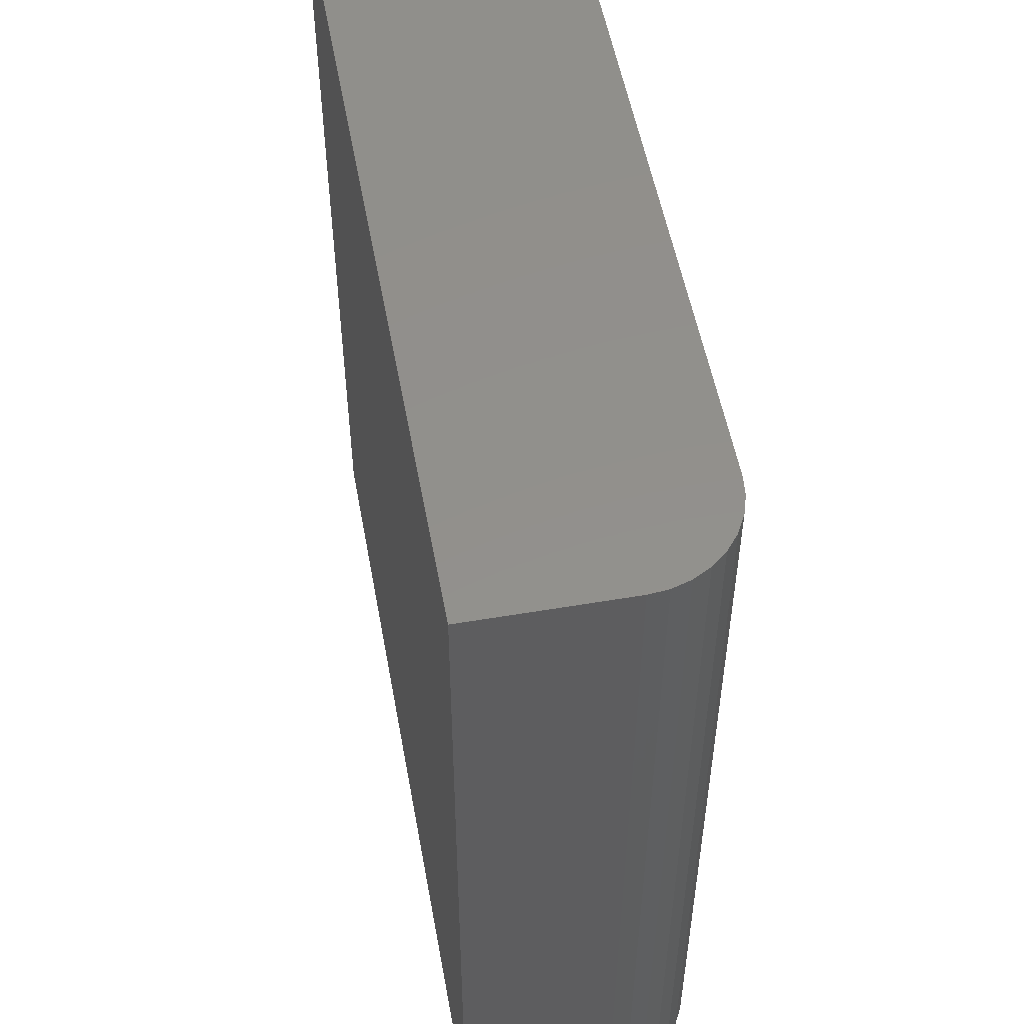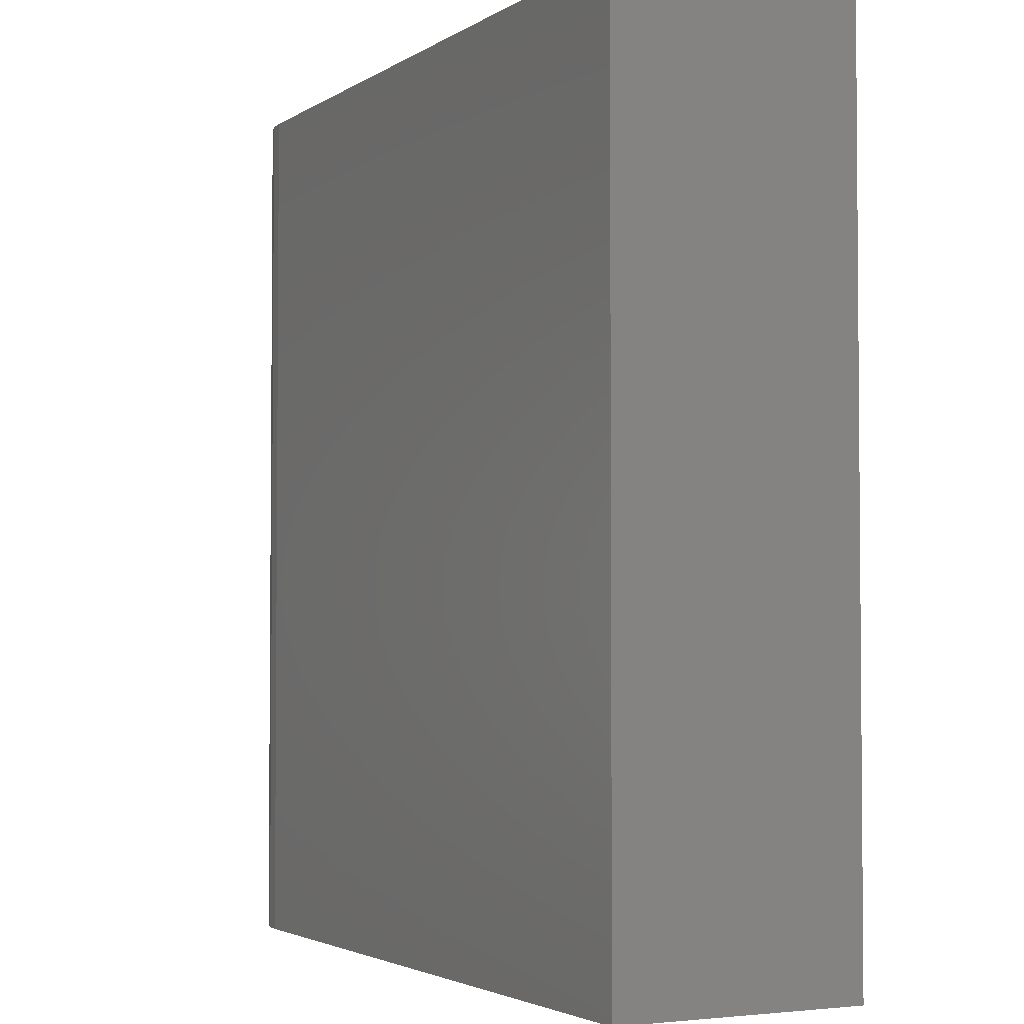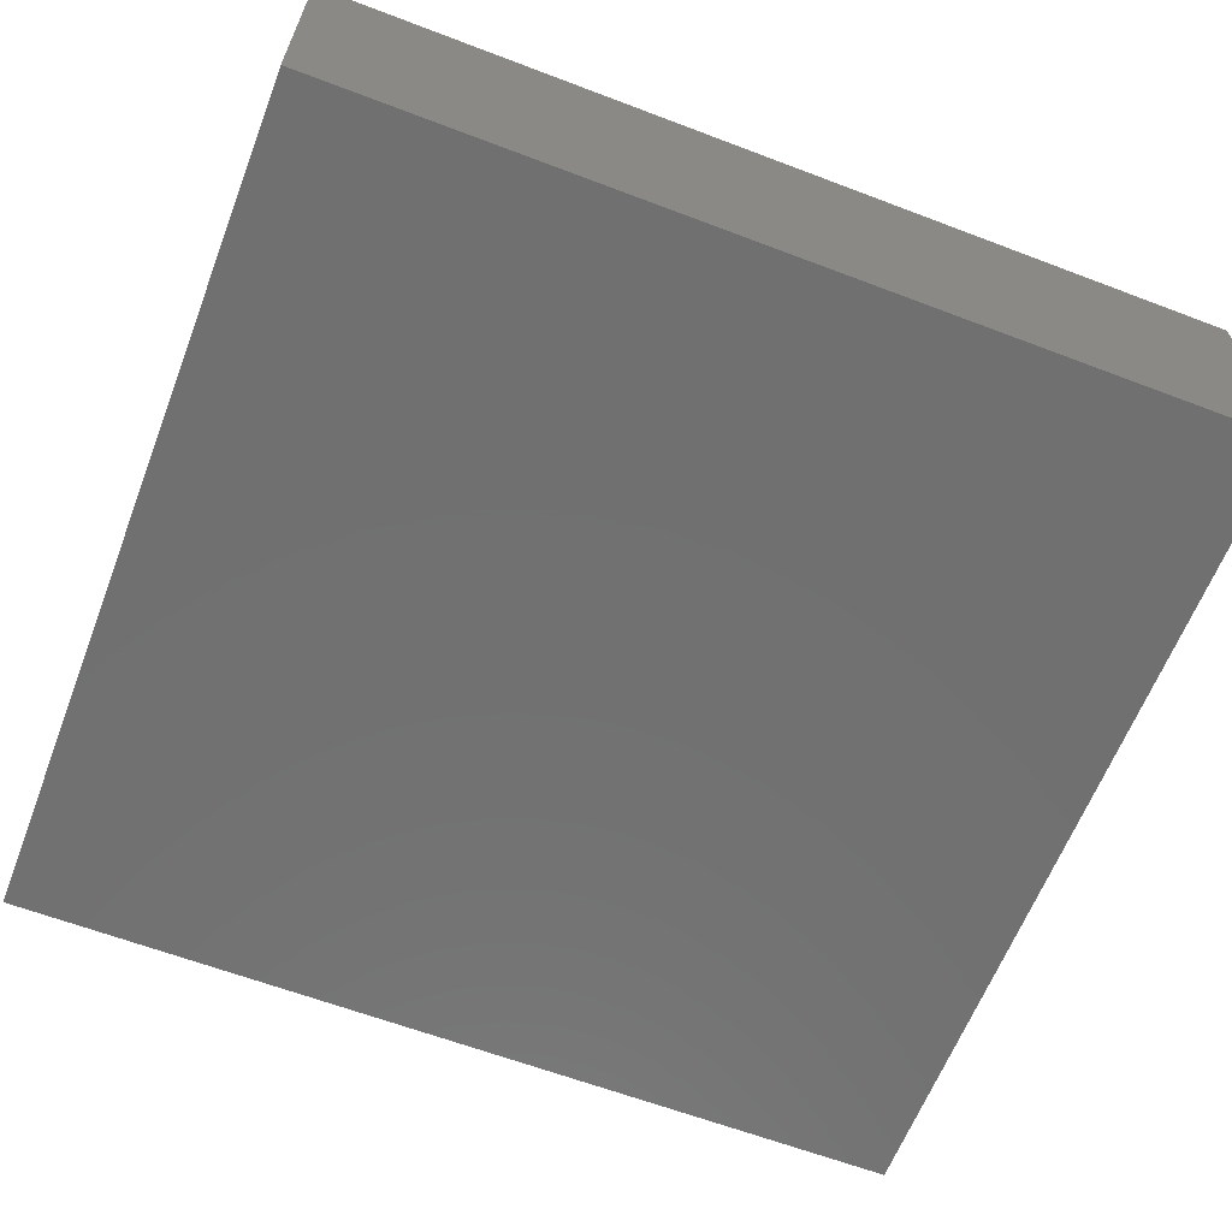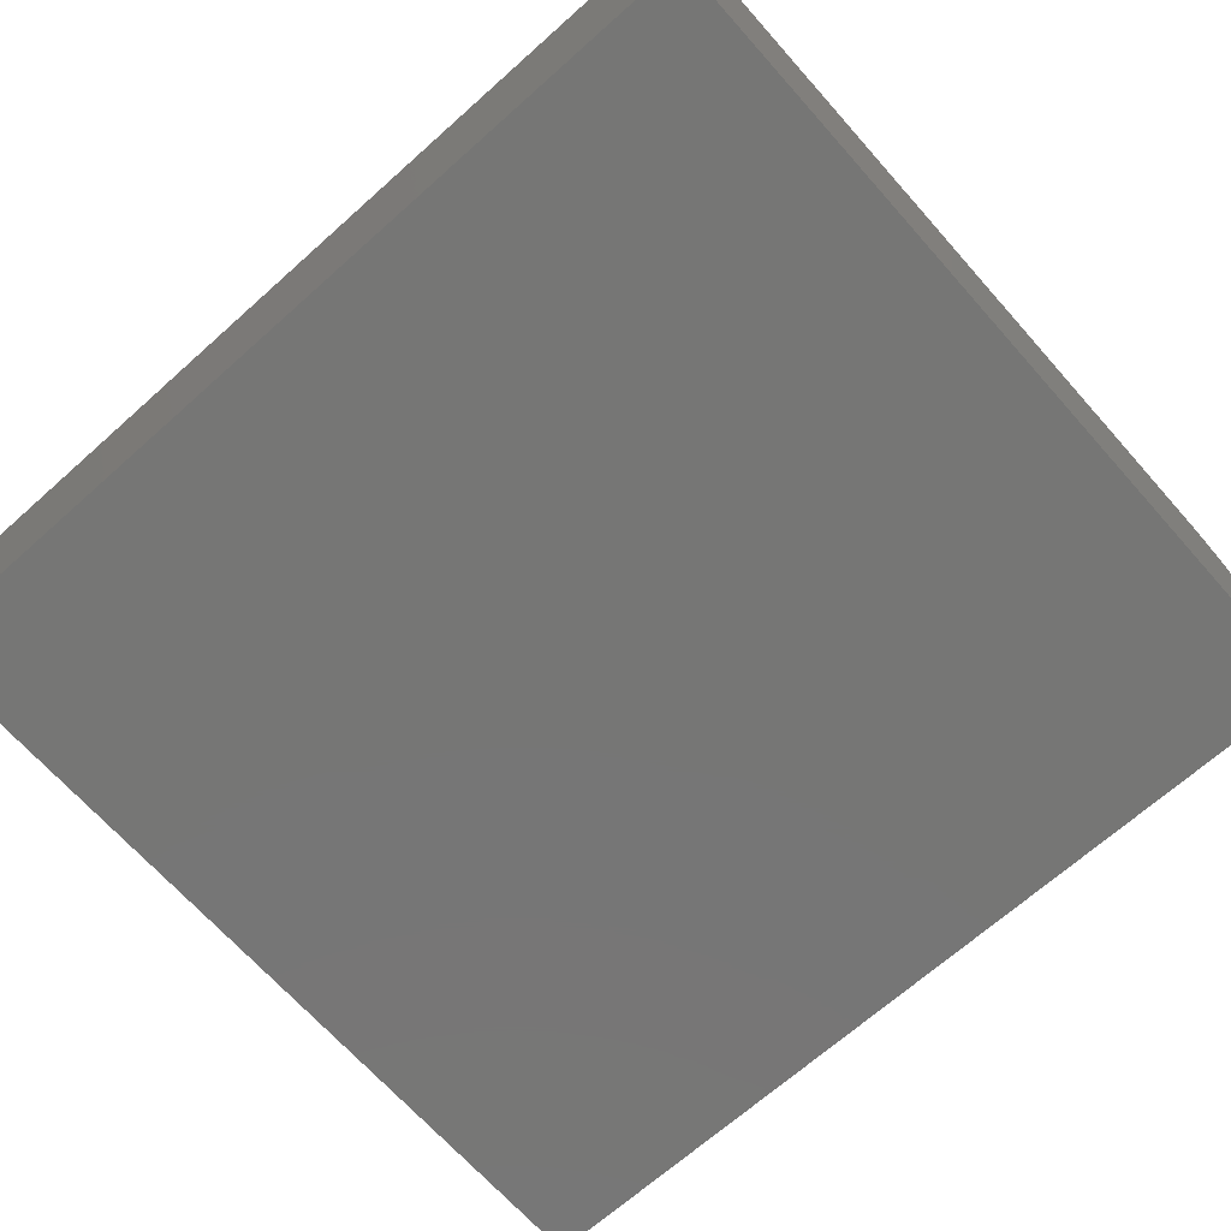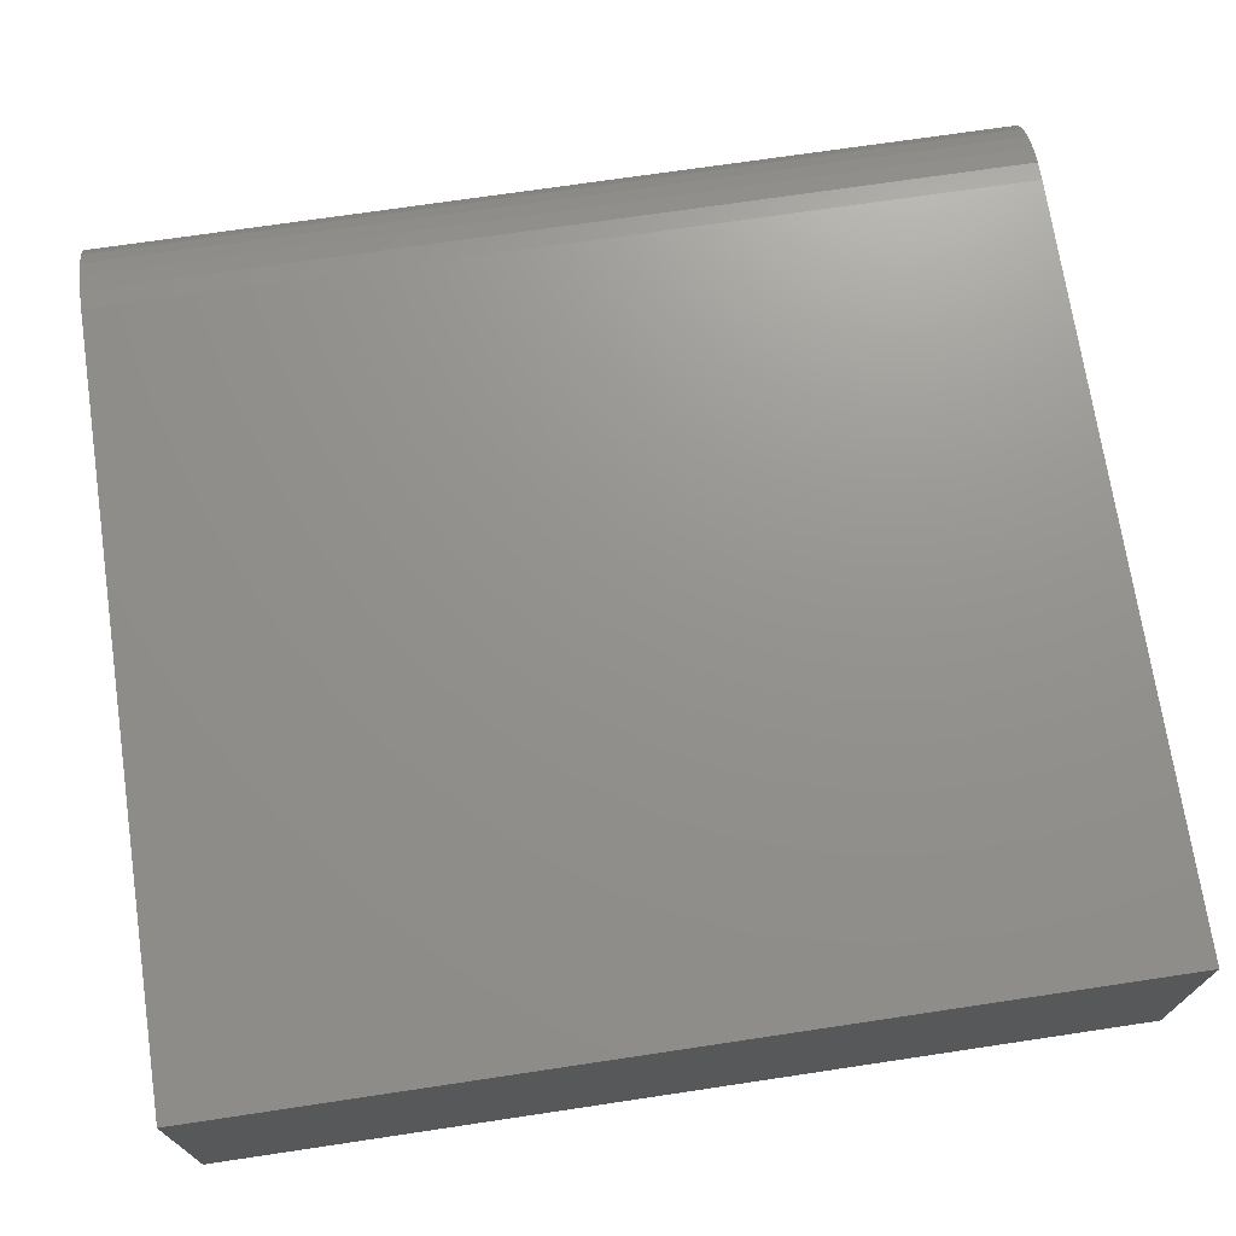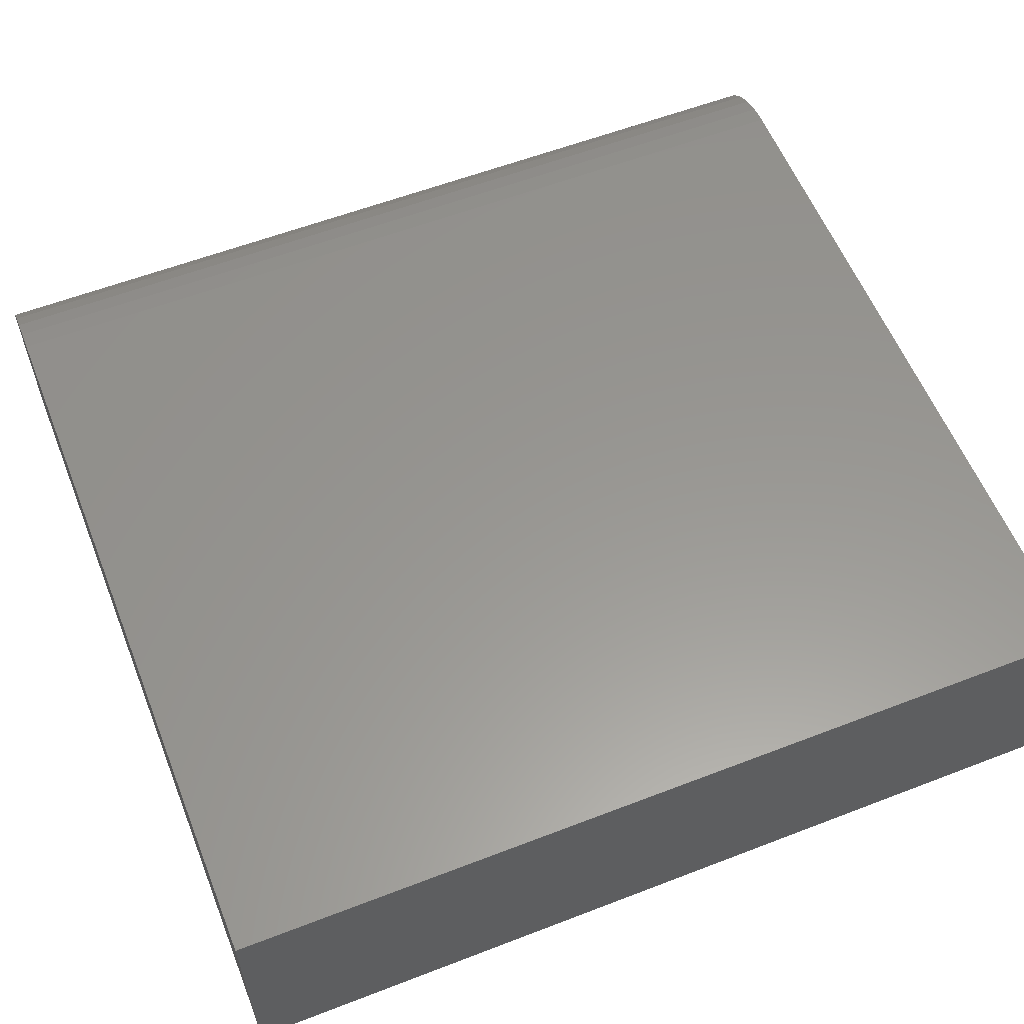
<metadata>
{"format":"stl","ext":"stl","renderer":"f3d","projection":"perspective","resolution":1024,"background":"white","views":[{"elev":53.3,"azim":79.7,"up":"+Z"},{"elev":-3.0,"azim":-117.3,"up":"+Z"},{"elev":-62.5,"azim":-111.1,"up":"+Y"},{"elev":-68.6,"azim":-48.3,"up":"+Y"},{"elev":71.5,"azim":-98.5,"up":"+Y"},{"elev":58.5,"azim":-111.7,"up":"+Y"}]}
</metadata>
<code>
# stl→obj: 24 verts, 44 faces
v -0.6719 0 -0.75
v -0.6719 1.57e-16 0.6641
v 0.5115 1.314e-16 -0.75
v 0.5115 2.884e-16 0.6641
v 0.6678 -0.1562 0.6641
v 0.6648 -0.1258 0.6641
v 0.6678 -0.3984 0.6641
v -0.6719 -0.3984 0.6641
v 0.6559 -0.09646 0.6641
v 0.6414 -0.06944 0.6641
v 0.622 -0.04576 0.6641
v 0.5983 -0.02633 0.6641
v 0.5713 -0.01189 0.6641
v 0.542 -0.003002 0.6641
v 0.6678 -0.3984 -0.75
v 0.6678 -0.1562 -0.75
v -0.6719 -0.3984 -0.75
v 0.542 -0.003002 -0.75
v 0.5713 -0.01189 -0.75
v 0.5983 -0.02633 -0.75
v 0.622 -0.04576 -0.75
v 0.6414 -0.06944 -0.75
v 0.6559 -0.09646 -0.75
v 0.6648 -0.1258 -0.75
f 1 2 3
f 3 2 4
f 5 6 7
f 4 2 8
f 4 8 7
f 4 7 6
f 4 6 9
f 4 9 10
f 4 10 11
f 4 11 12
f 4 12 13
f 4 13 14
f 15 16 7
f 7 16 5
f 15 17 1
f 15 1 3
f 15 3 18
f 15 18 19
f 15 19 20
f 15 20 21
f 15 21 22
f 15 22 23
f 15 23 24
f 15 24 16
f 3 4 18
f 18 4 14
f 18 14 19
f 19 14 13
f 19 13 20
f 20 13 12
f 20 12 21
f 21 12 11
f 21 11 22
f 22 11 10
f 22 10 23
f 23 10 9
f 23 9 24
f 24 9 6
f 24 6 16
f 16 6 5
f 17 15 8
f 8 15 7
f 8 2 17
f 17 2 1

</code>
